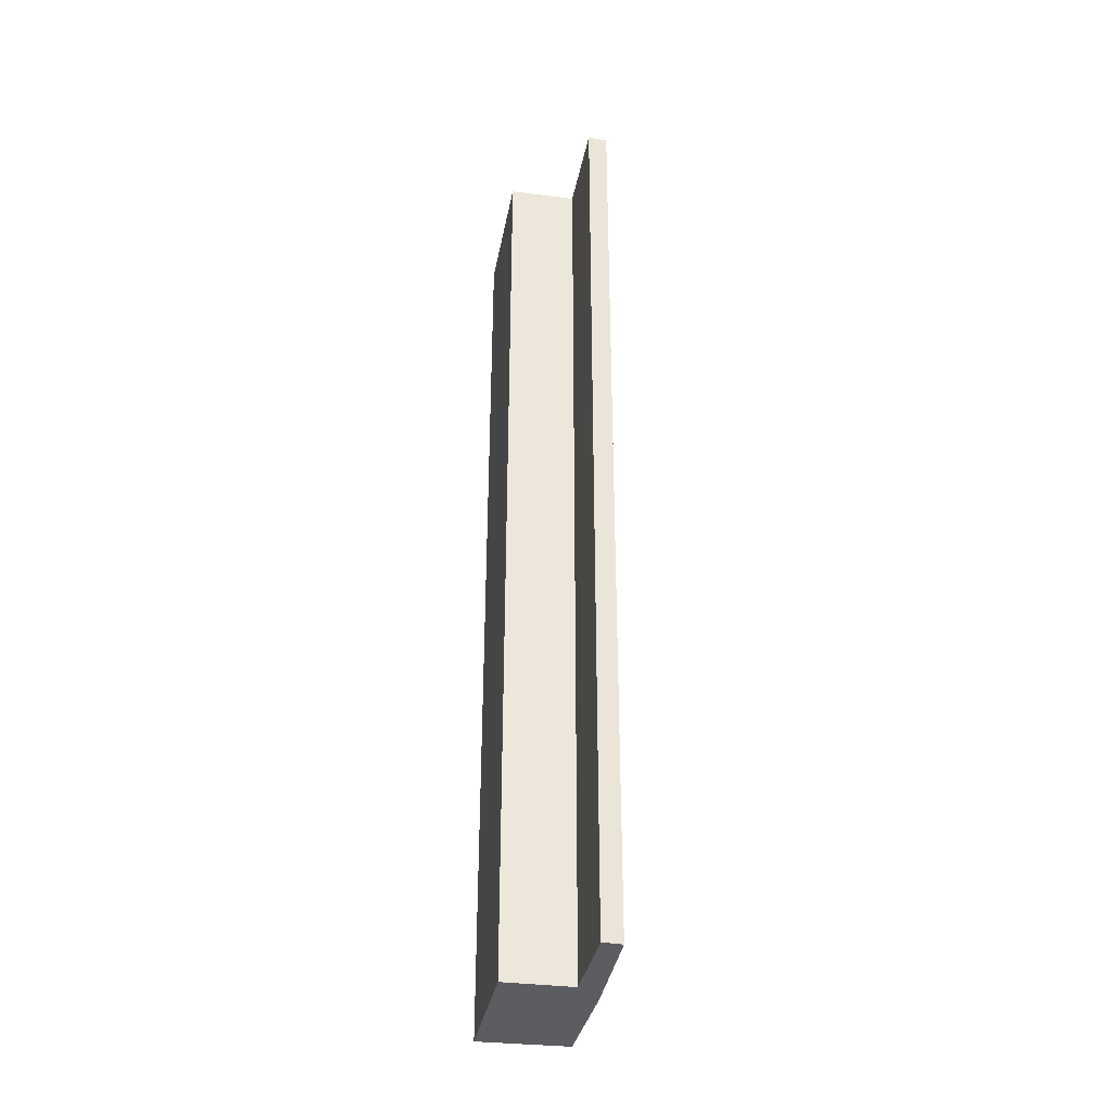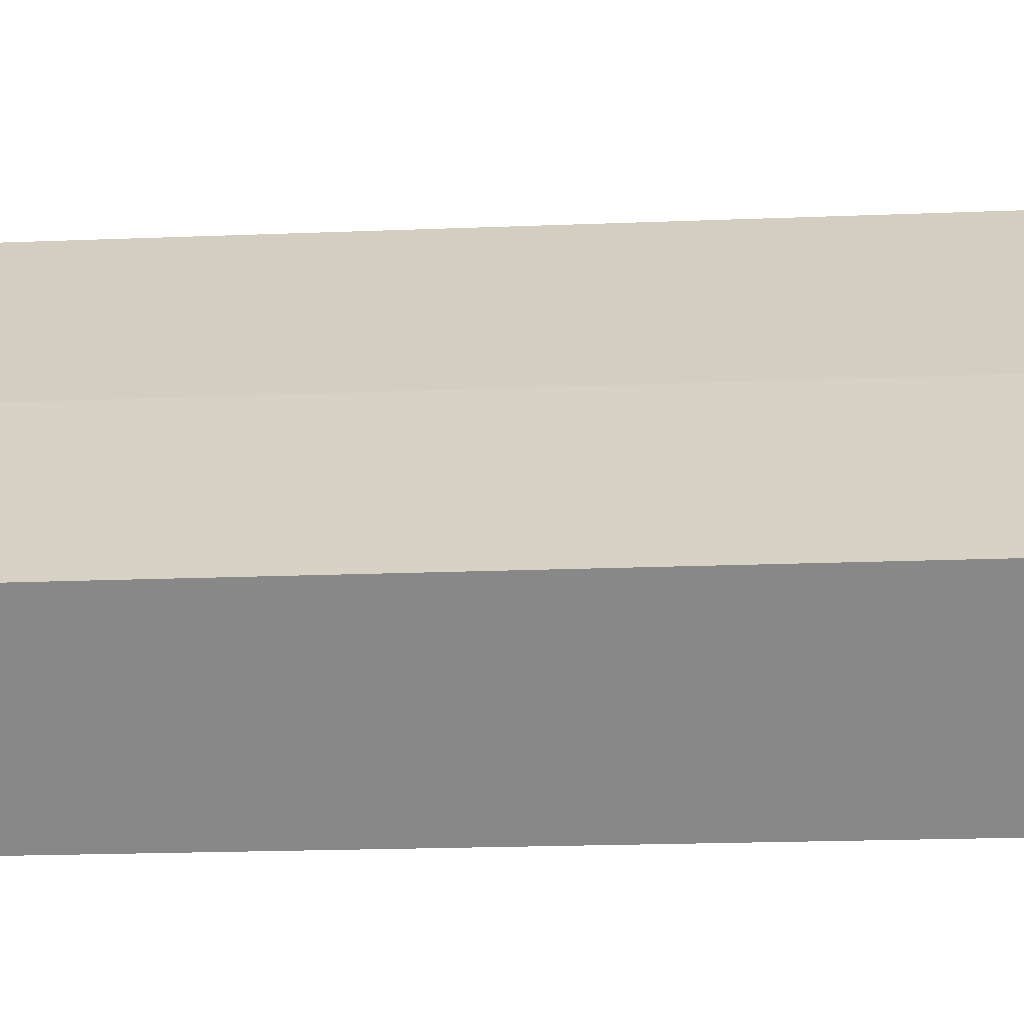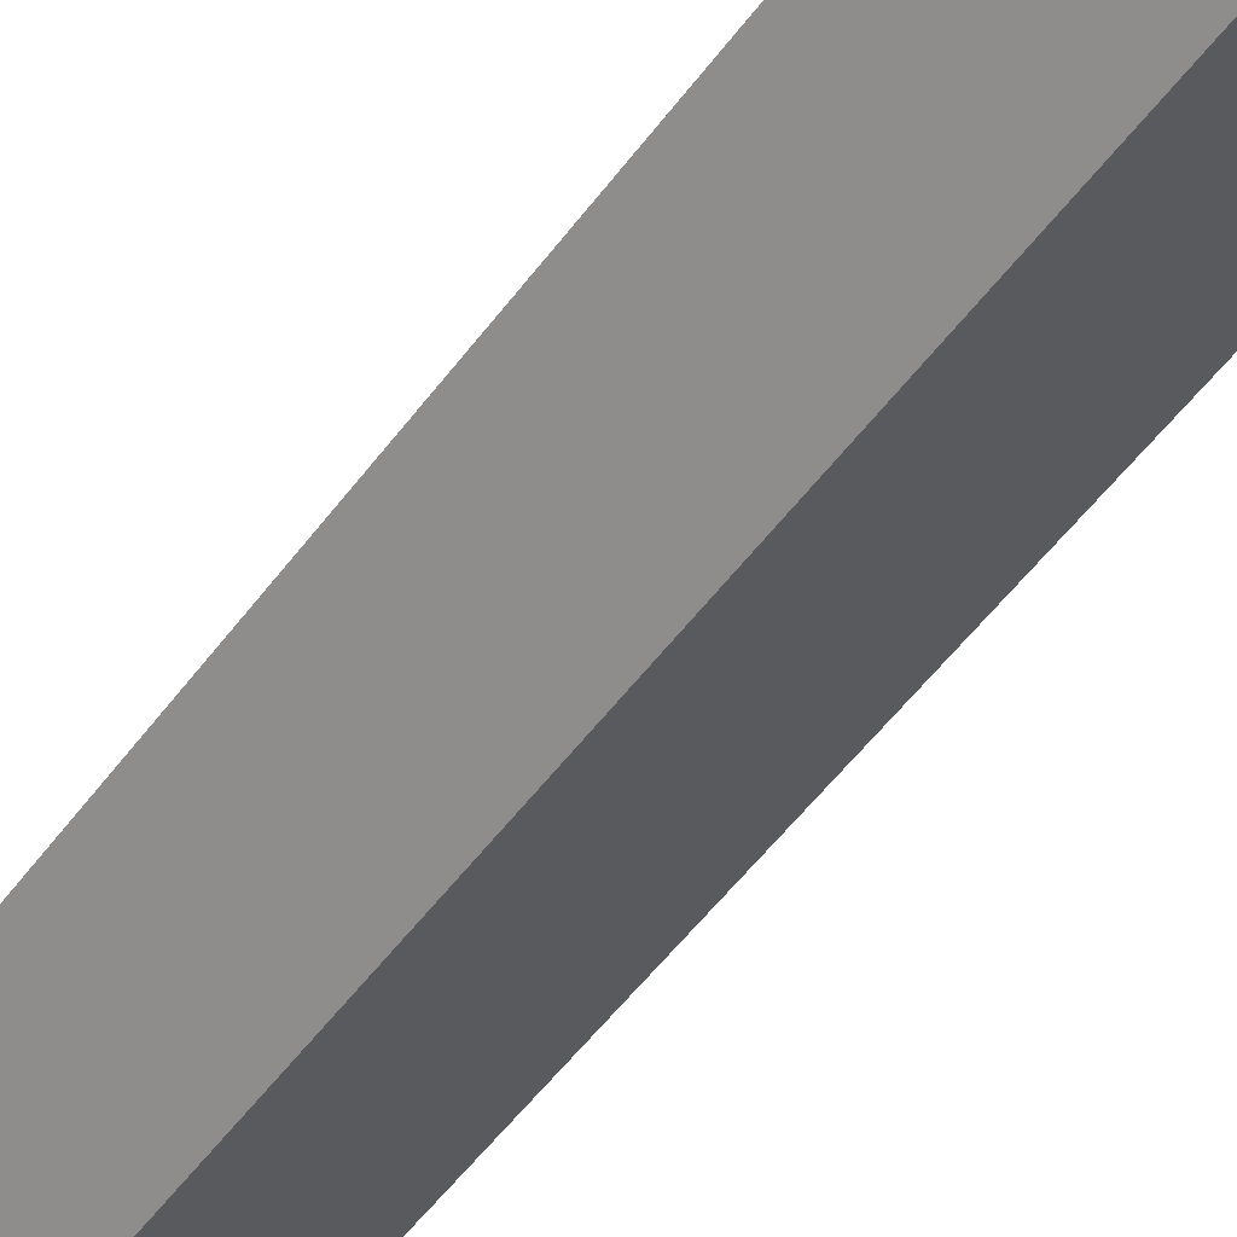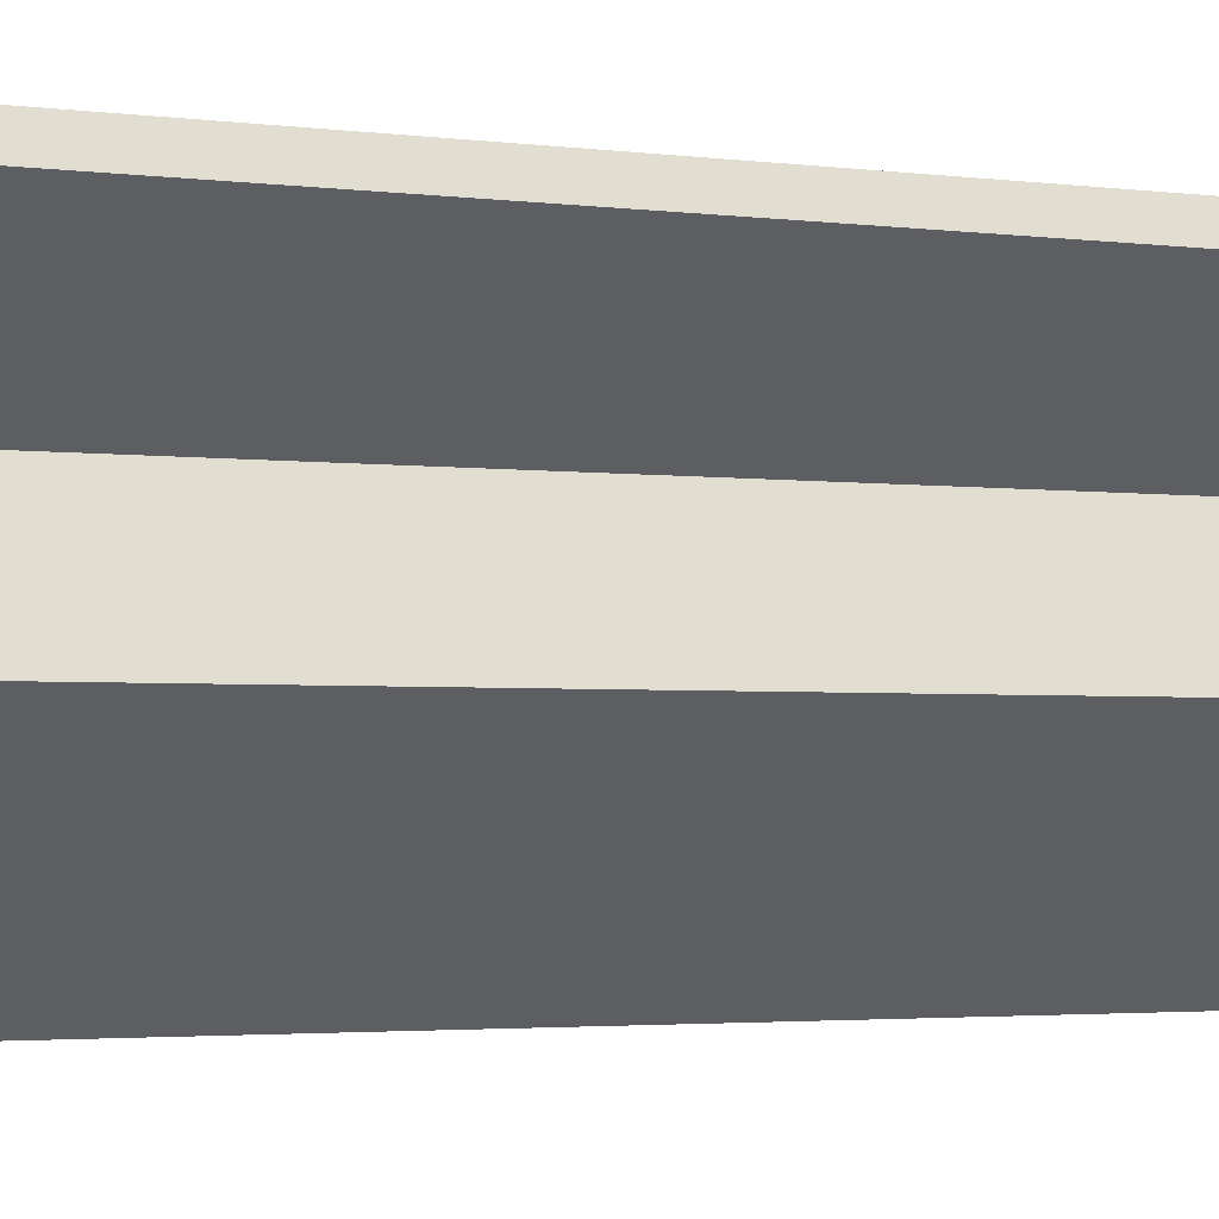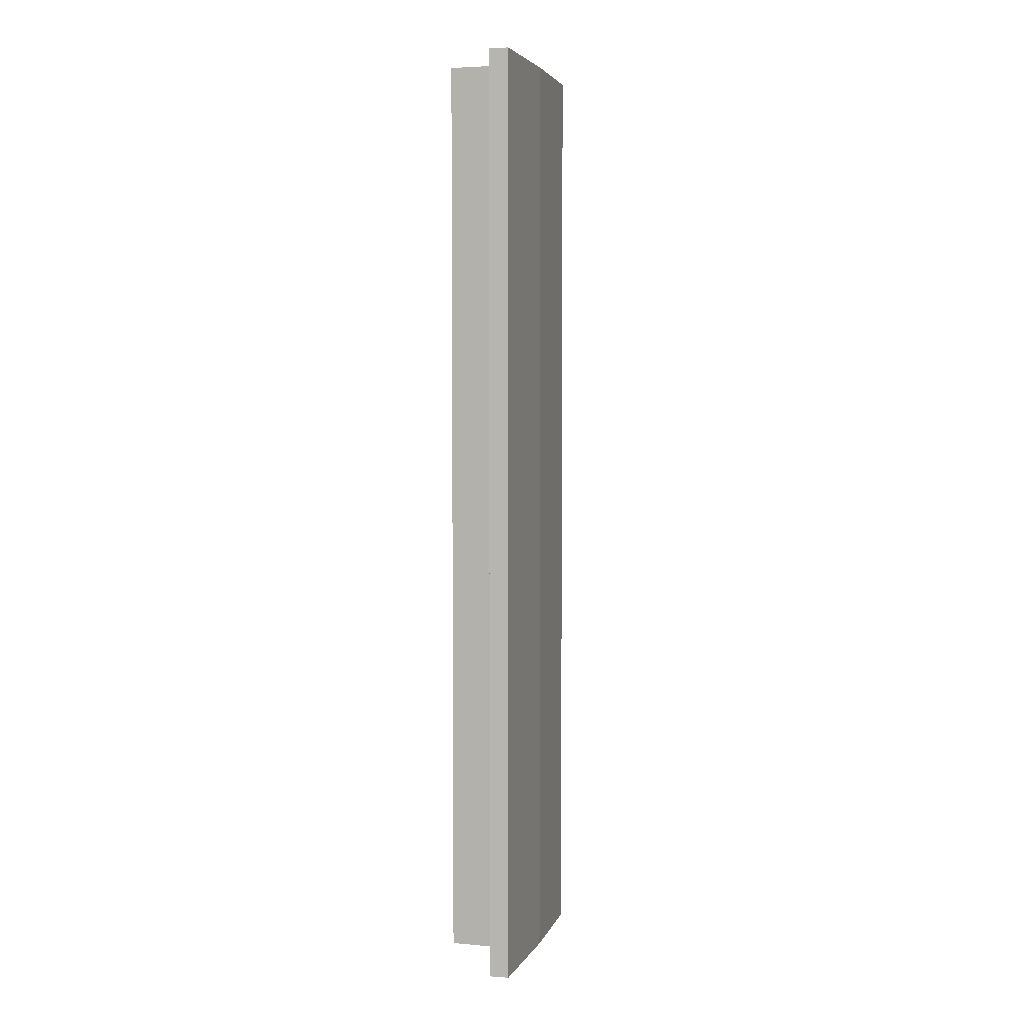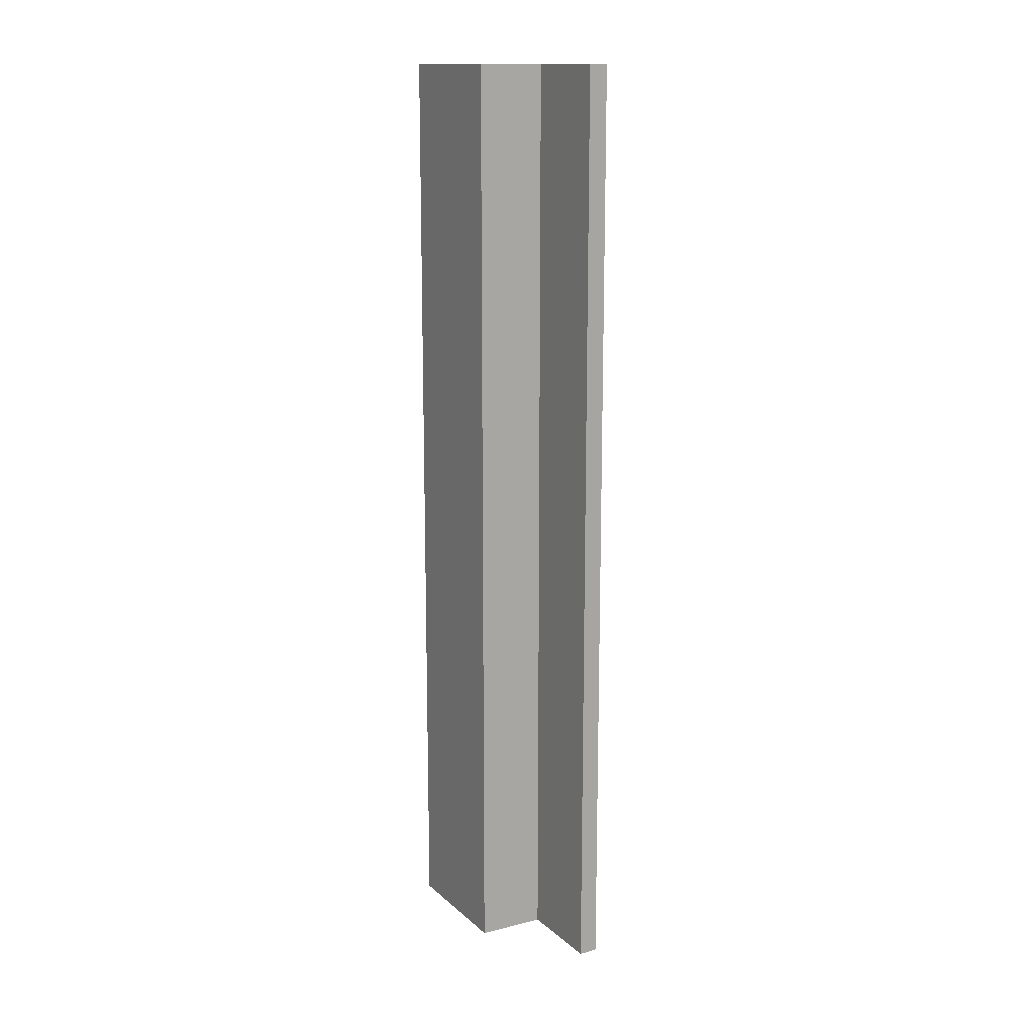
<metadata>
{"format":"obj","ext":"obj","renderer":"f3d","projection":"perspective","resolution":1024,"background":"white","views":[{"elev":-35.6,"azim":-62.1,"up":"+Y"},{"elev":-10.1,"azim":98.2,"up":"+Z"},{"elev":-44.8,"azim":147.8,"up":"+Z"},{"elev":-1.5,"azim":-131.0,"up":"+Z"},{"elev":4.1,"azim":-36.2,"up":"+Y"},{"elev":14.2,"azim":-81.3,"up":"+Y"}]}
</metadata>
<code>
v  0.207 15.26 0.24
v  0.064 15.26 -0.052
v  0 15.26 9.345e-16
v  1.168 15.26 -0.937
v  0.275 15.26 0.189
v  1.419 15.26 -0.672
v  2.218 15.26 -3.174
v  0.5 15.26 -1.811
v  1.718 15.26 -0.897
v  3.064 15.26 -2.013
v  3.064 1.233e-16 -2.013
v  2.218 1.944e-16 -3.174
v  0.5 1.109e-16 -1.811
v  1.168 5.737e-17 -0.937
v  0 0 0
v  0.064 3.184e-18 -0.052
v  0.207 -1.47e-17 0.24
v  1.718 5.493e-17 -0.897
v  0.275 -1.157e-17 0.189
v  1.419 4.115e-17 -0.672
g defaultobject
f 1 2 3
f 2 1 4
f 4 1 5
f 4 5 6
f 4 7 8
f 7 4 6
f 7 6 9
f 7 9 10
f 11 7 10
f 7 11 12
f 12 8 7
f 8 12 13
f 14 2 4
f 2 14 3
f 3 14 15
f 15 14 16
f 13 4 8
f 4 13 14
f 15 1 3
f 1 15 17
f 18 10 9
f 10 18 11
f 17 5 1
f 5 17 6
f 6 17 9
f 9 17 18
f 18 17 19
f 18 19 20
f 15 19 17
f 19 15 16
f 19 16 20
f 20 16 14
f 20 14 18
f 18 14 13
f 18 13 11
f 11 13 12

</code>
